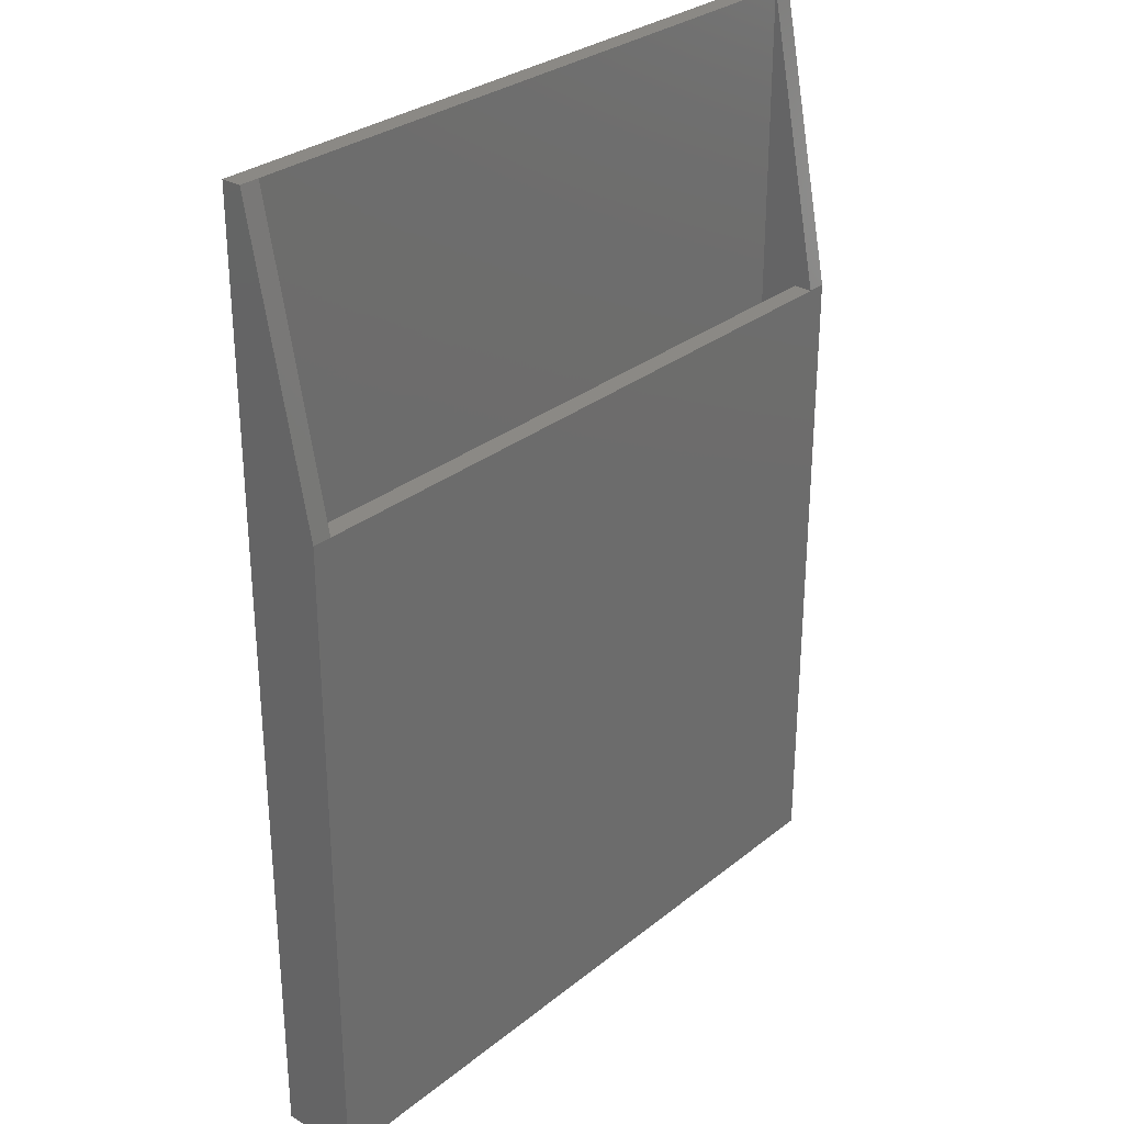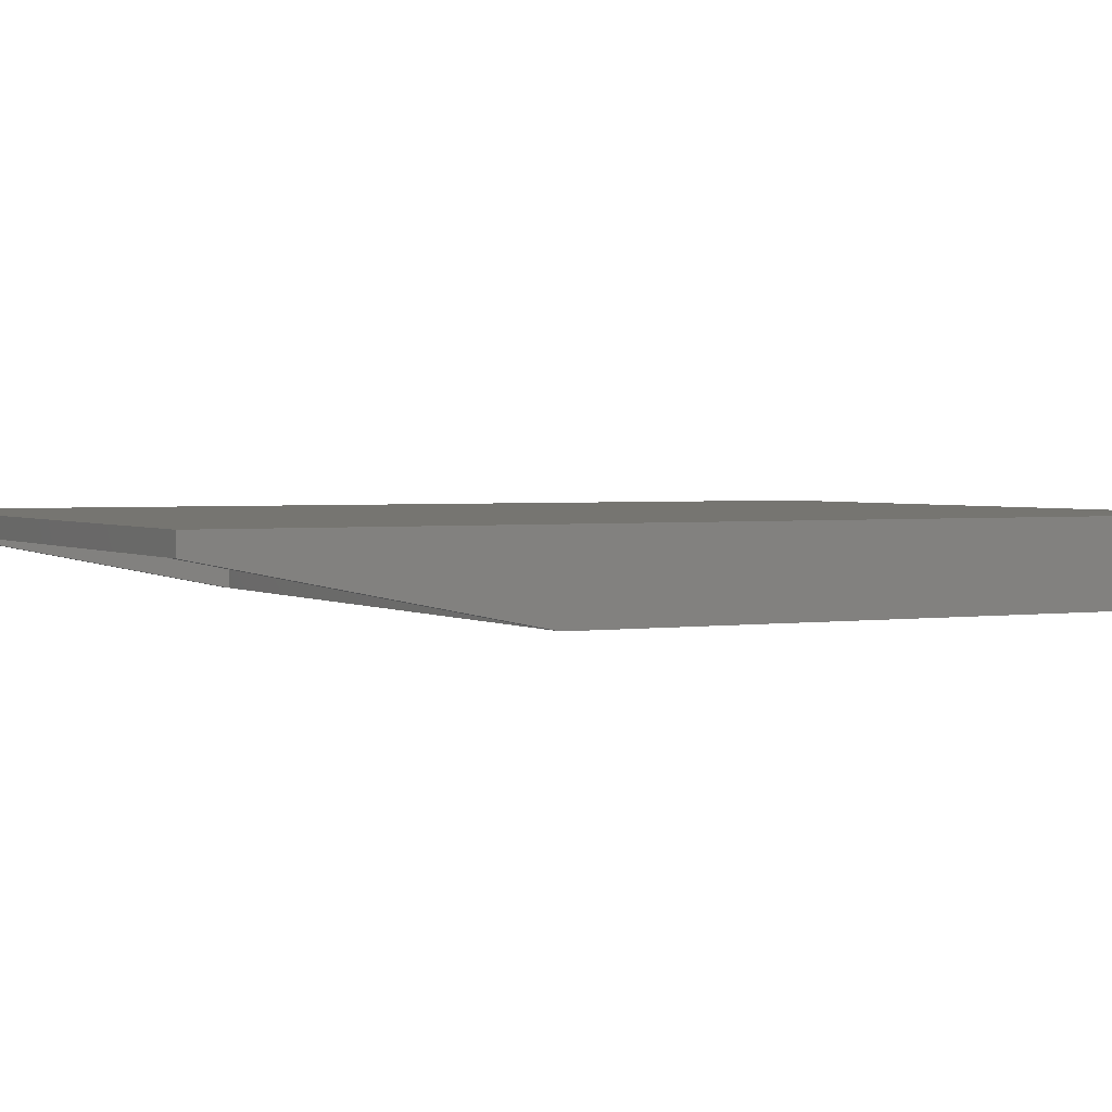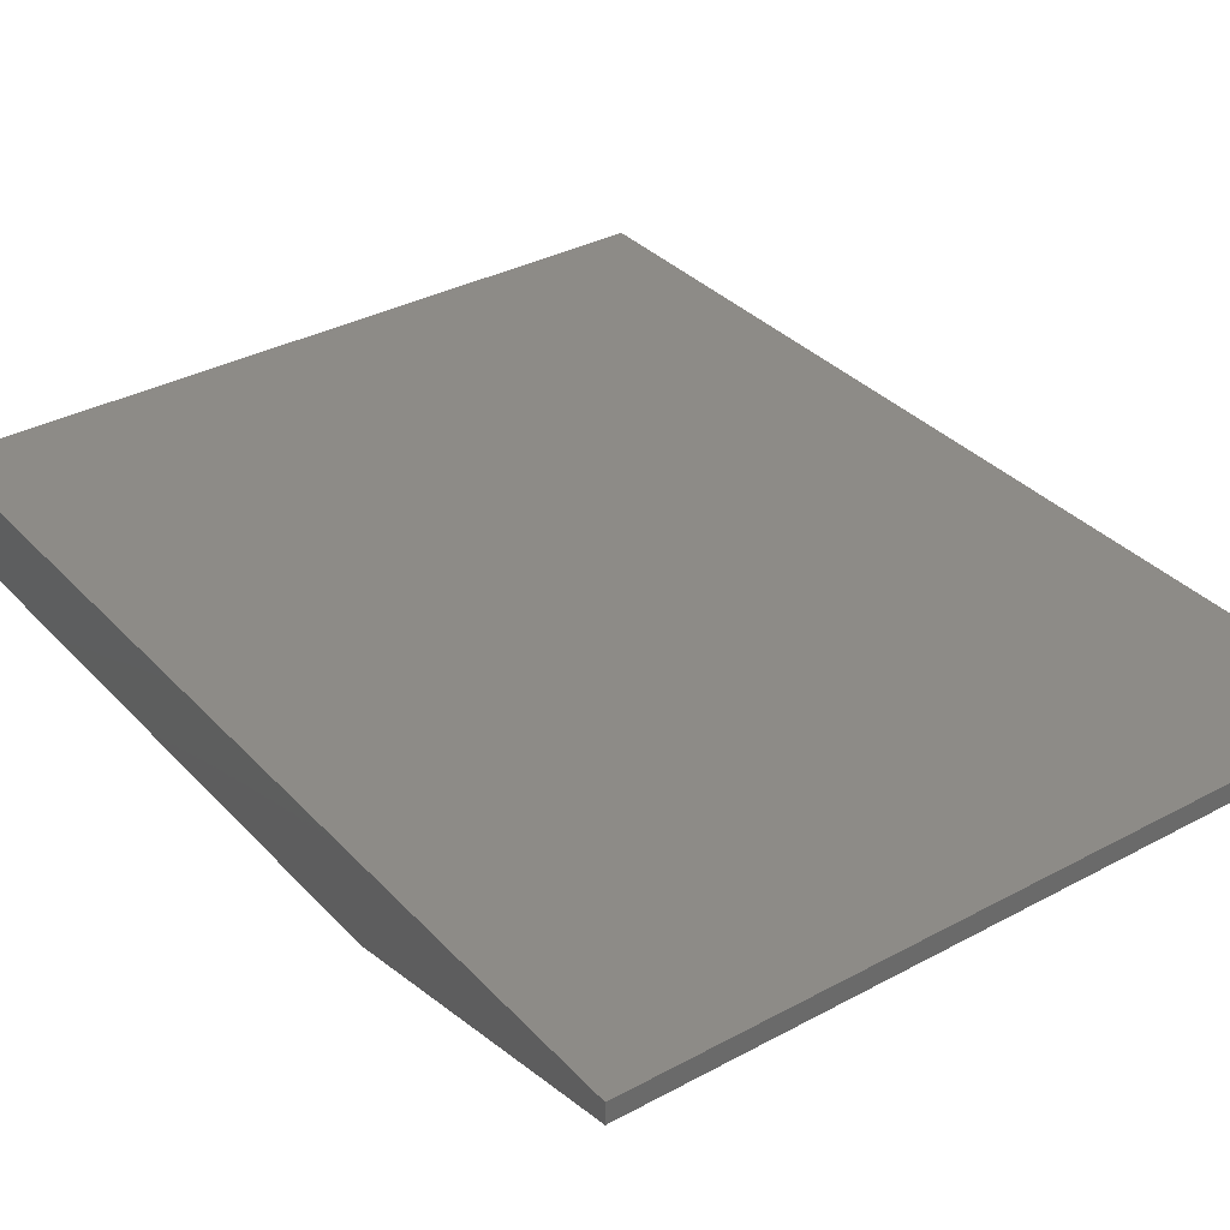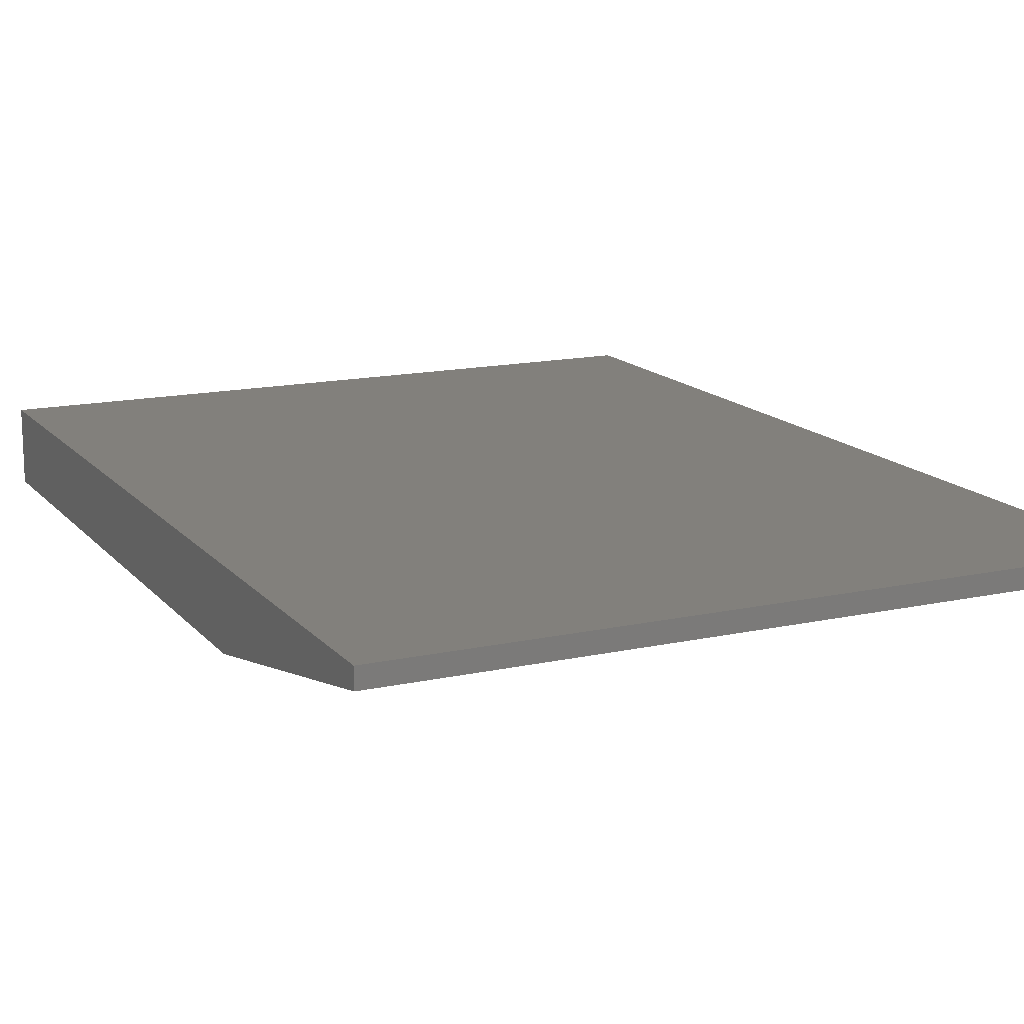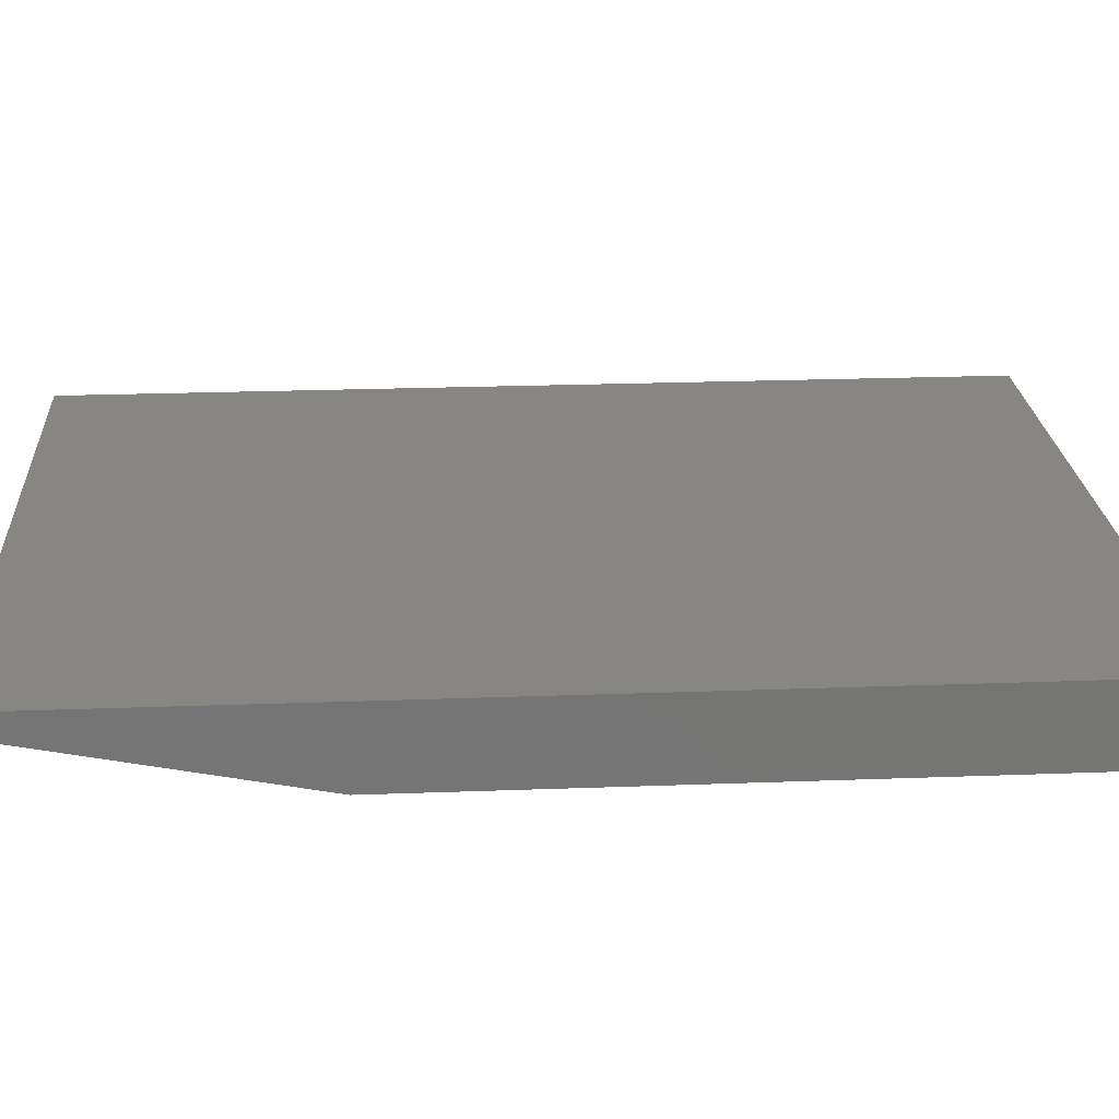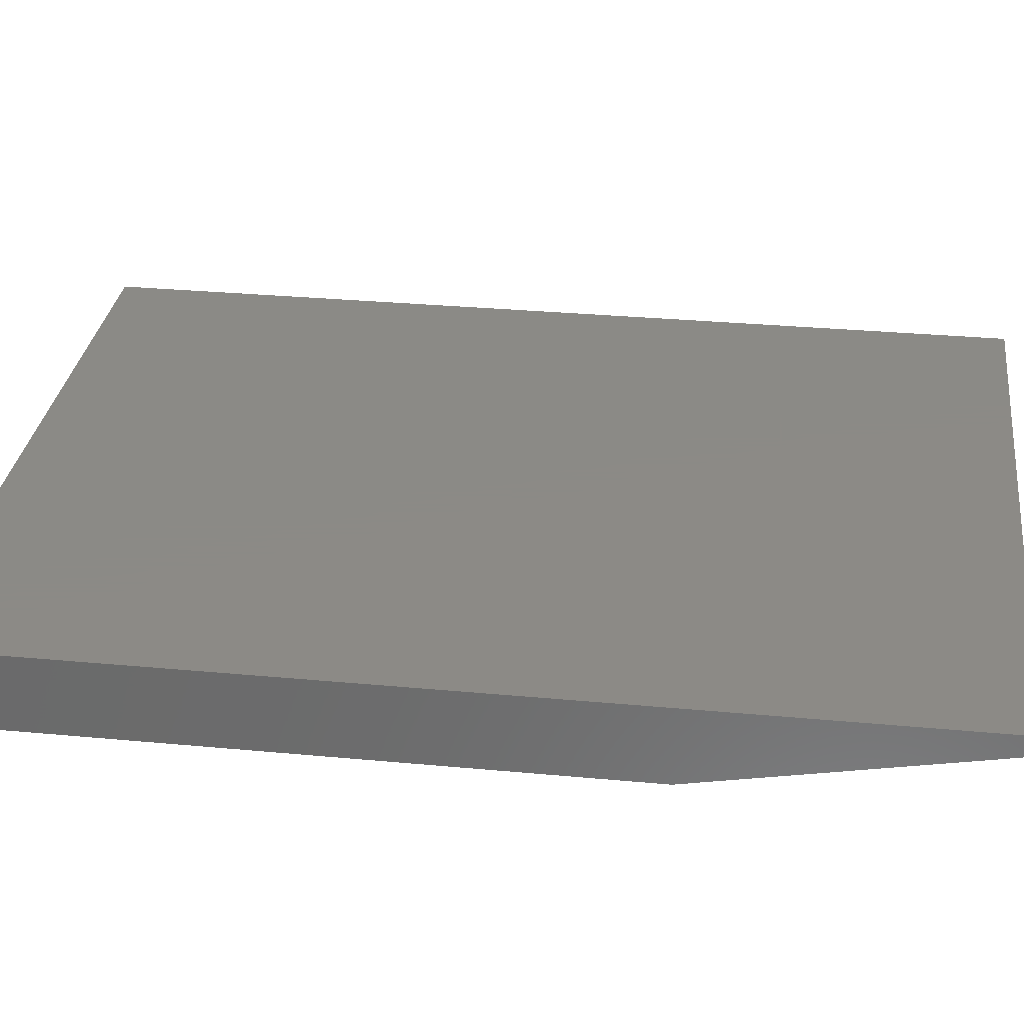
<metadata>
{"format":"stl","ext":"stl","renderer":"f3d","projection":"perspective","resolution":1024,"background":"white","views":[{"elev":29.7,"azim":-49.2,"up":"+Z"},{"elev":2.3,"azim":62.3,"up":"+Y"},{"elev":34.4,"azim":-36.0,"up":"+Y"},{"elev":14.8,"azim":-25.5,"up":"+Y"},{"elev":22.9,"azim":86.3,"up":"+Y"},{"elev":31.2,"azim":-82.4,"up":"+Y"}]}
</metadata>
<code>
# stl→obj: 20 verts, 36 faces
v 0 0 0
v 72 8 0
v 72 0 0
v 0 8 0
v 72 0 67
v 72 8 97
v 72 6 97
v 2 0 67
v 0 0 67
v 70 0 67
v 70 6 97
v 2 6 97
v 0 8 97
v 0 6 97
v 2 6 1
v 70 2 1
v 70 6 1
v 2 2 1
v 2 2 67
v 70 2 67
f 1 2 3
f 2 1 4
f 5 6 7
f 6 5 2
f 2 5 3
f 1 8 9
f 8 1 10
f 3 10 1
f 10 3 5
f 6 11 7
f 6 12 11
f 13 12 6
f 12 13 14
f 9 13 4
f 9 4 1
f 13 9 14
f 2 13 6
f 13 2 4
f 15 16 17
f 16 15 18
f 12 19 15
f 19 12 8
f 15 19 18
f 15 11 12
f 11 15 17
f 20 17 16
f 17 20 11
f 11 20 10
f 16 19 20
f 19 16 18
f 19 10 20
f 10 19 8
f 9 12 14
f 12 9 8
f 10 7 11
f 7 10 5

</code>
